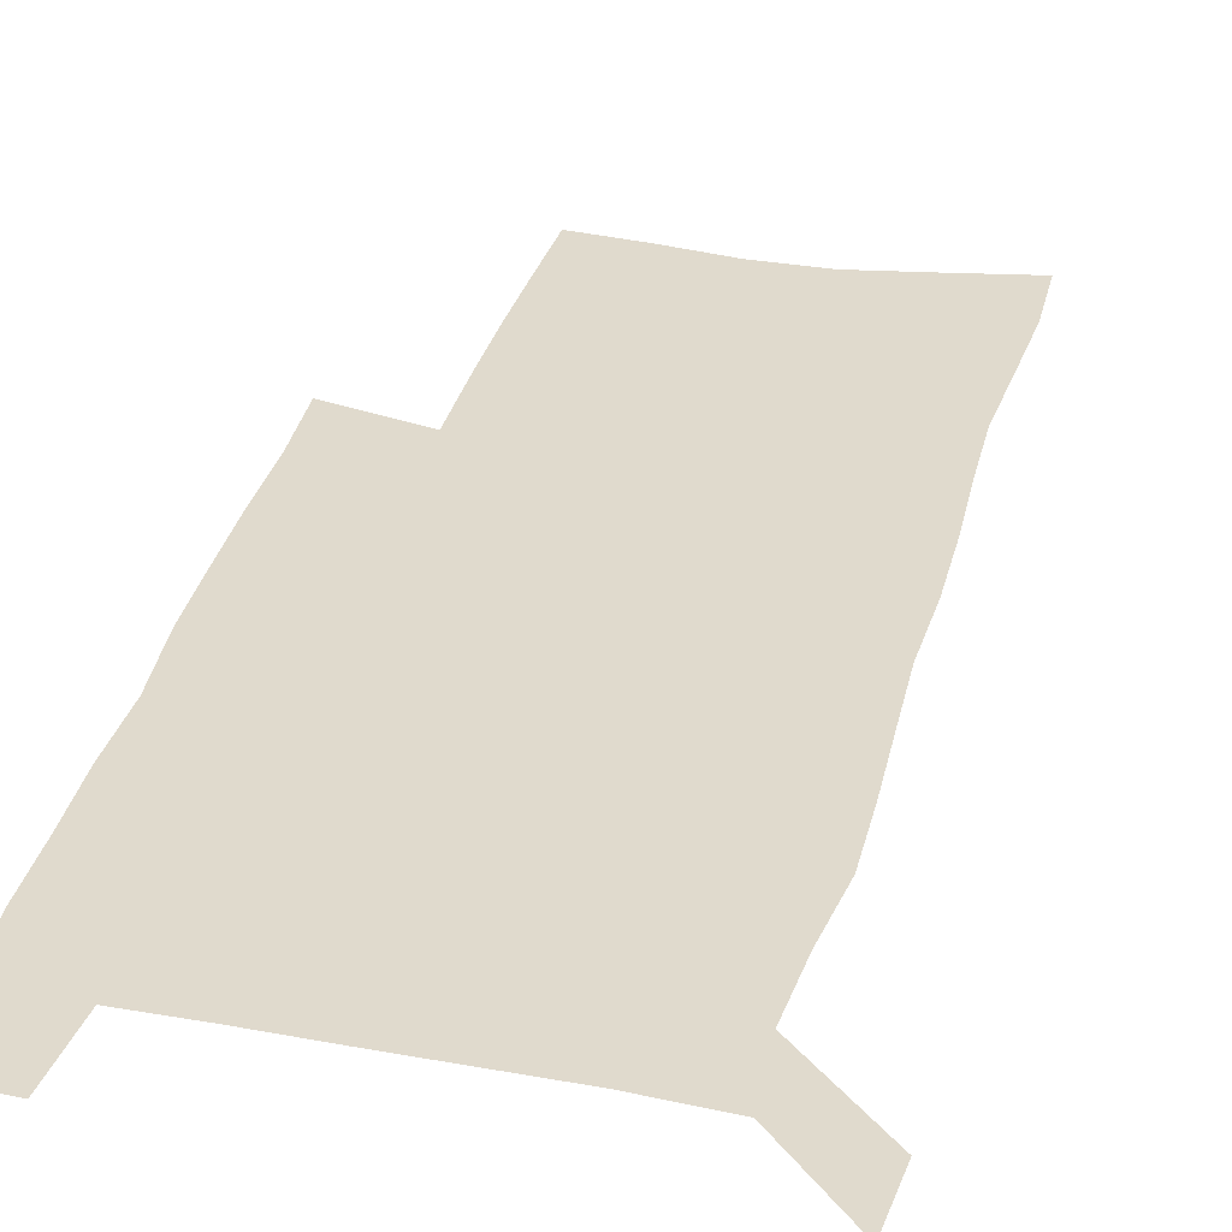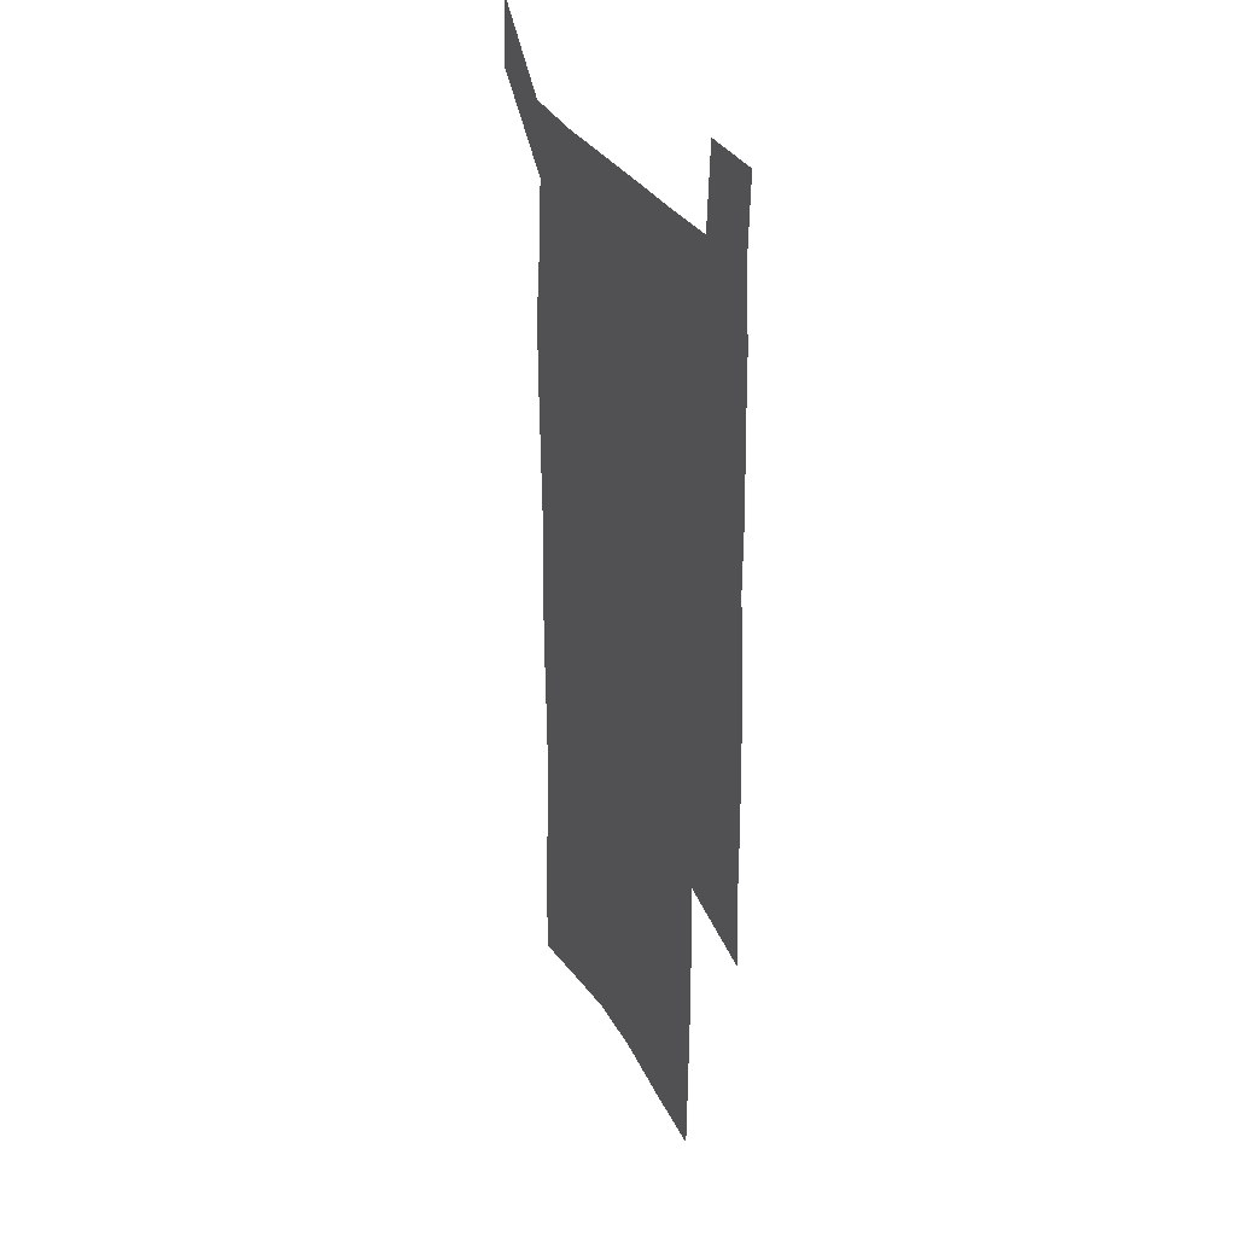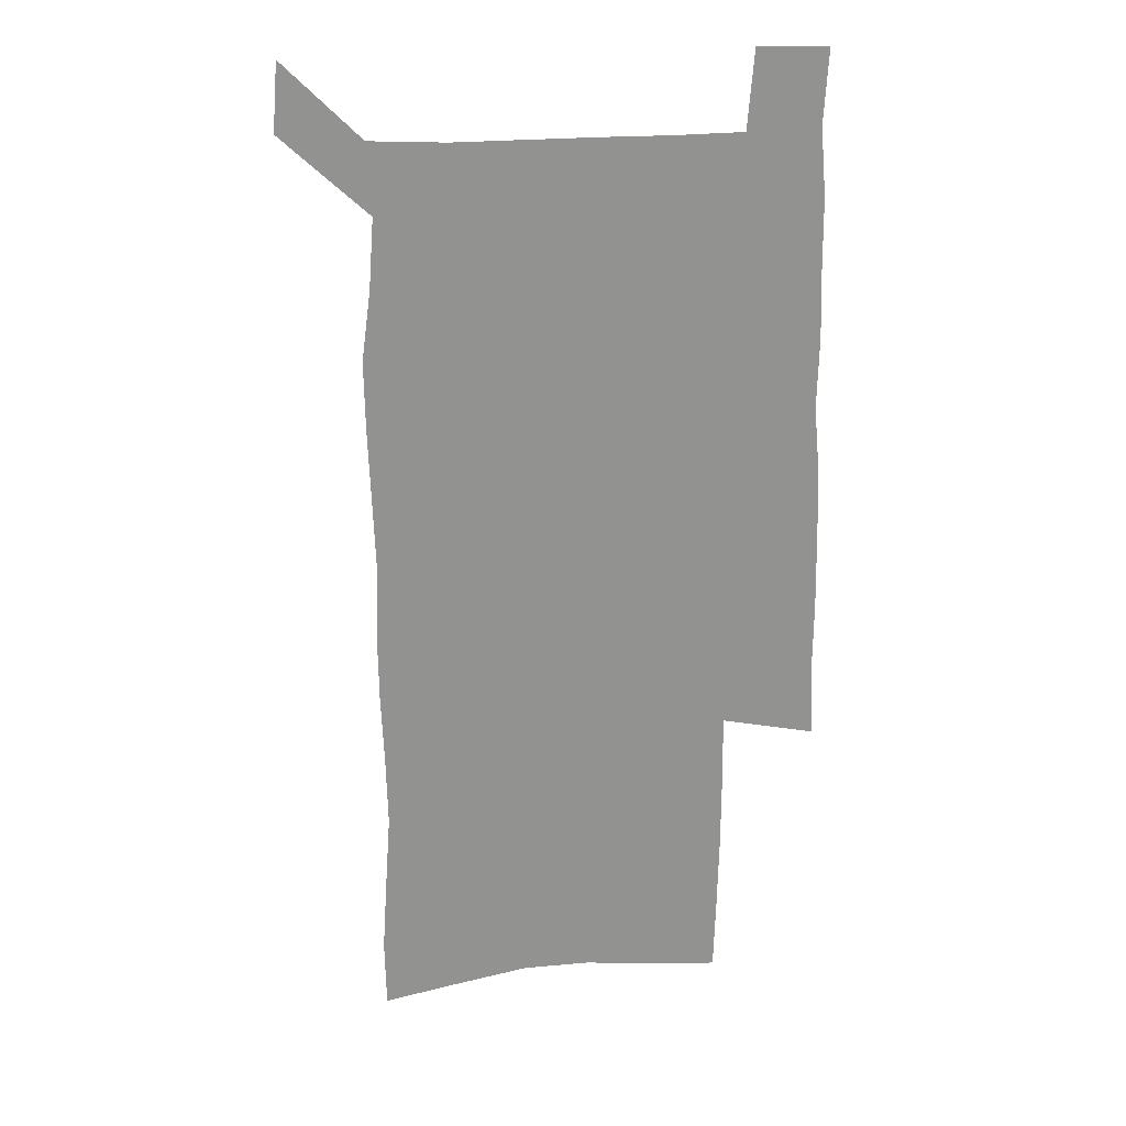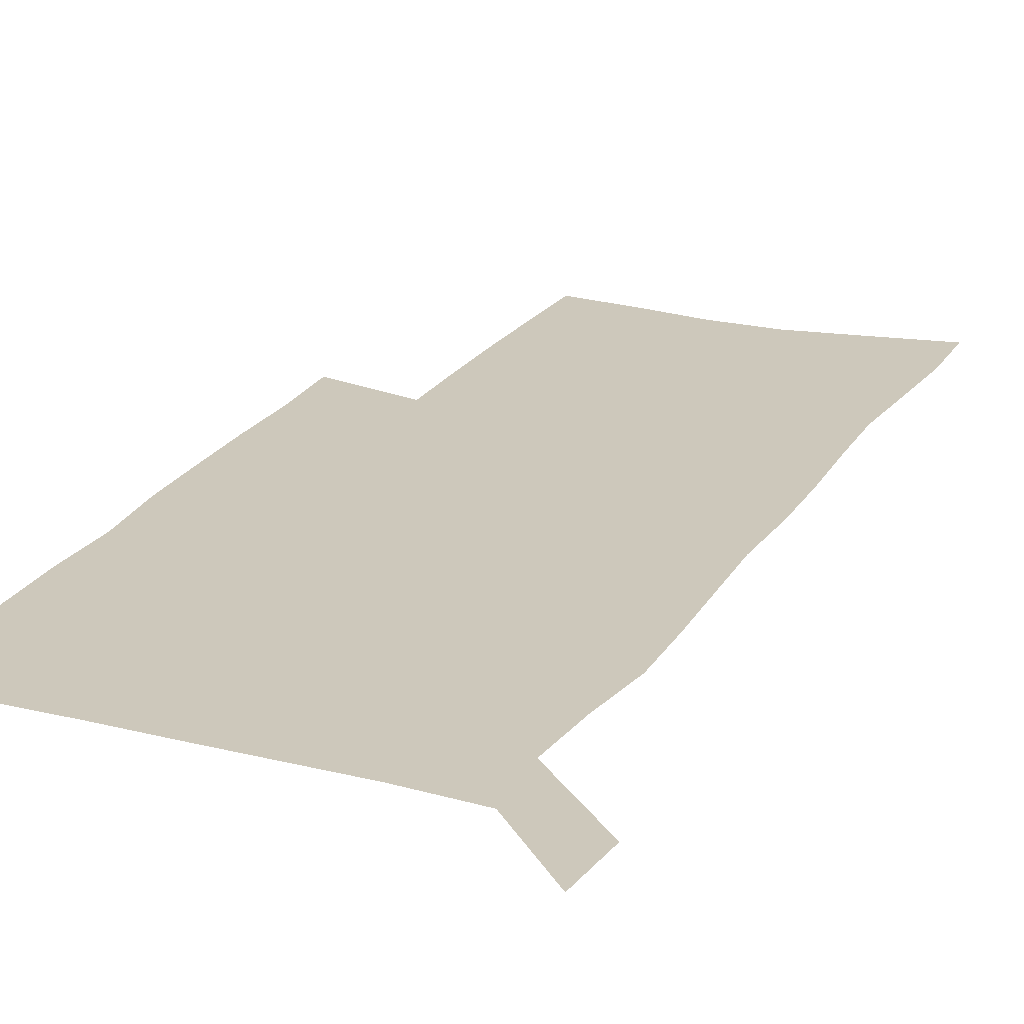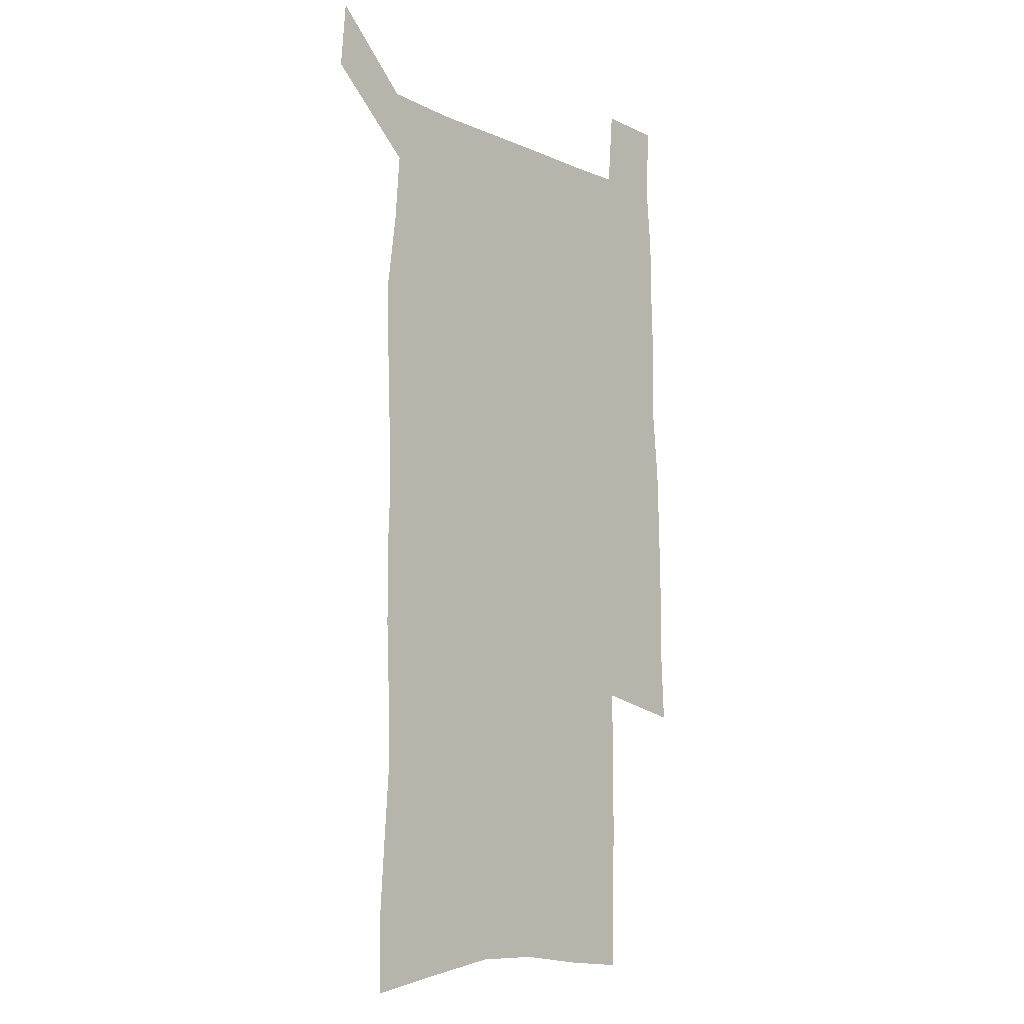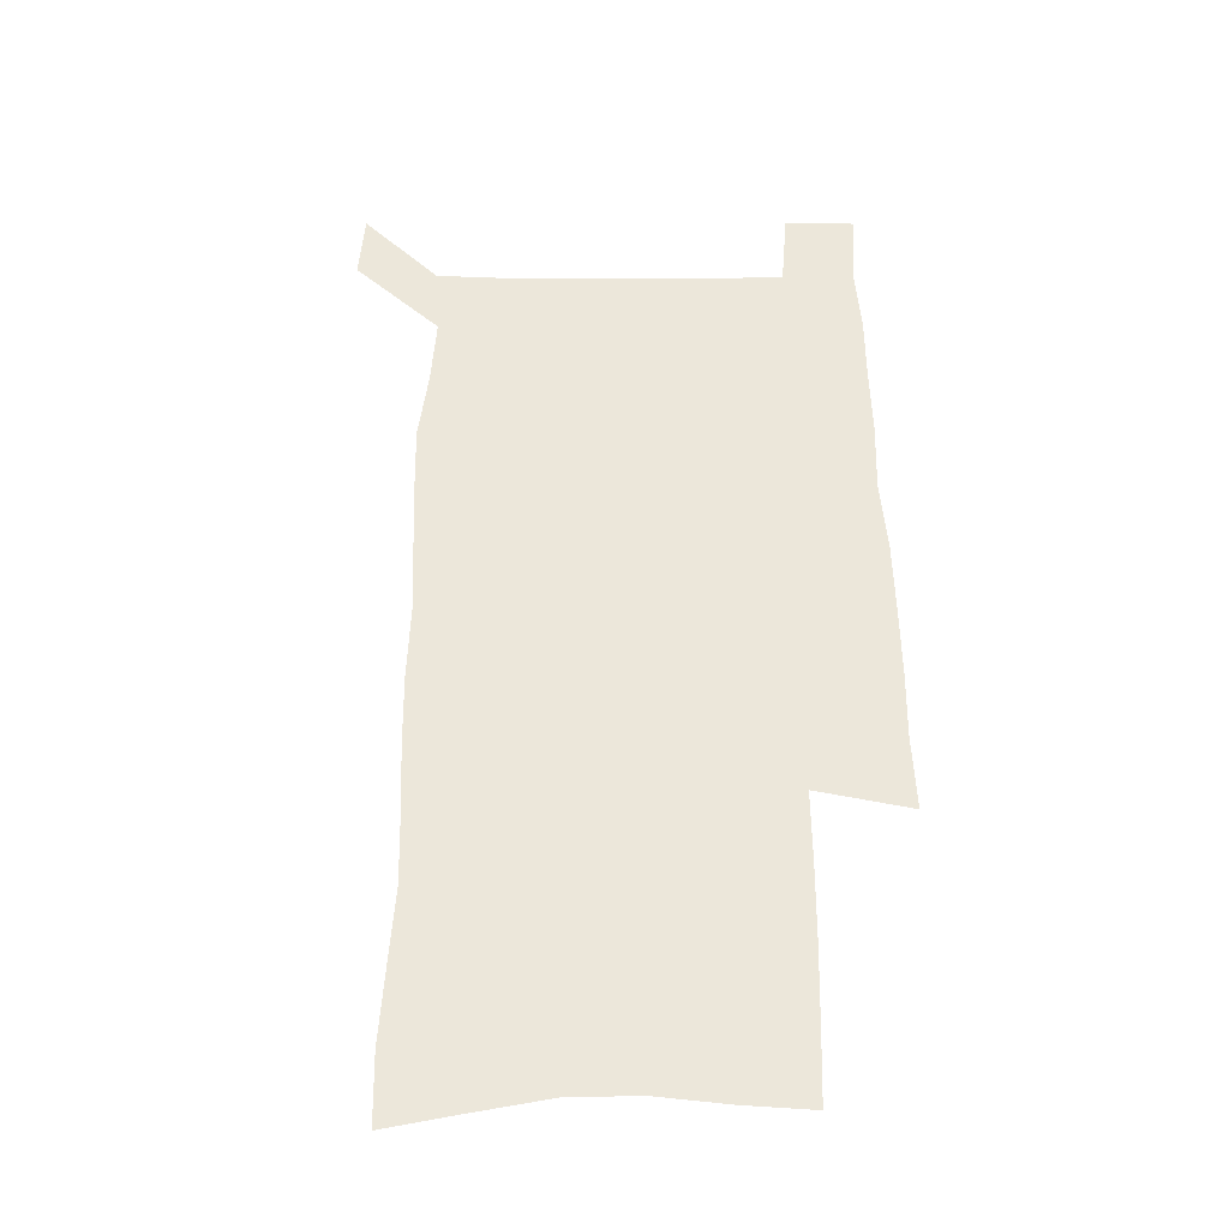
<metadata>
{"format":"obj","ext":"obj","renderer":"f3d","projection":"perspective","resolution":1024,"background":"white","views":[{"elev":33.1,"azim":-165.7,"up":"+Z"},{"elev":29.8,"azim":66.9,"up":"+Y"},{"elev":24.1,"azim":-7.5,"up":"+Y"},{"elev":22.0,"azim":-156.0,"up":"+Z"},{"elev":-10.5,"azim":-47.4,"up":"+Y"},{"elev":-36.6,"azim":-0.0,"up":"+Y"}]}
</metadata>
<code>
v 444.9 572.3 0
v 447.2 600.9 0
v 475.4 169.4 0
v 474.9 199.7 0
v 477 232.1 0
v 479.2 264.5 0
v 478.5 294.9 0
v 477.3 325.2 0
v 477 356 0
v 478.2 387.6 0
v 477.1 418 0
v 475.9 448.4 0
v 475.4 478.7 0
v 479.4 509 0
v 481.6 538.5 0
v 479.7 568.7 0
v 507.1 175.6 0
v 513.3 212.6 0
v 513.7 242.5 0
v 513.7 272.3 0
v 513.1 302 0
v 513 332.2 0
v 512.1 361.8 0
v 513.6 392.3 0
v 512 421.3 0
v 513 450.9 0
v 513.4 479.9 0
v 512.9 508.9 0
v 513.1 537.8 0
v 512 567.1 0
v 539.4 181.6 0
v 541.6 214.6 0
v 543.5 247.1 0
v 543.3 275.7 0
v 543.4 305.7 0
v 543.1 335.3 0
v 543.2 365.1 0
v 542.8 394.1 0
v 543.4 423.4 0
v 543.2 451.9 0
v 542.2 480.5 0
v 543.3 509.1 0
v 542.8 537.7 0
v 541.7 567.3 0
v 568.6 182 0
v 570.2 217.6 0
v 570.9 248.2 0
v 571.1 275.5 0
v 571.8 307.5 0
v 571.8 336.9 0
v 571.7 366.3 0
v 571.8 395.4 0
v 571.7 423.9 0
v 571.7 452.6 0
v 572.2 481.2 0
v 572.1 509.2 0
v 572.1 537.2 0
v 571.2 567.4 0
v 598 178.7 0
v 598.1 215.5 0
v 599.2 245.6 0
v 599.3 277.5 0
v 600 306.7 0
v 600.4 335.8 0
v 599.6 366.9 0
v 599.9 395.4 0
v 600 424.1 0
v 600.4 452.6 0
v 600.2 481.3 0
v 600.4 509.4 0
v 600.6 537.9 0
v 600.6 567.3 0
v 627.4 176.7 0
v 628.4 209.2 0
v 629 240.8 0
v 629.2 272.8 0
v 628.8 304.6 0
v 629.7 334.2 0
v 629.3 364.4 0
v 629.1 393.8 0
v 630.4 422.7 0
v 629.7 452.2 0
v 630.2 481 0
v 631.1 510 0
v 629.9 538.9 0
v 630 567.7 0
v 632.7 601.4 0
v 669.1 296.2 0
v 667.6 327.6 0
v 667.8 358.2 0
v 667.3 388.8 0
v 666.4 419.3 0
v 663.6 450.5 0
v 664.4 480.4 0
v 663.4 510.4 0
v 663.1 540.1 0
v 660.7 569.4 0
v 662.5 600.6 0
f 15 16 1
f 1 16 2
f 3 17 4
f 17 18 4
f 4 18 5
f 18 19 5
f 5 19 6
f 19 20 6
f 6 20 7
f 20 21 7
f 7 21 8
f 21 22 8
f 8 22 9
f 22 23 9
f 9 23 10
f 23 24 10
f 10 24 11
f 24 25 11
f 11 25 12
f 25 26 12
f 12 26 13
f 26 27 13
f 13 27 14
f 27 28 14
f 14 28 15
f 28 29 15
f 15 29 16
f 29 30 16
f 17 31 18
f 31 32 18
f 18 32 19
f 32 33 19
f 19 33 20
f 33 34 20
f 20 34 21
f 34 35 21
f 21 35 22
f 35 36 22
f 22 36 23
f 36 37 23
f 23 37 24
f 37 38 24
f 24 38 25
f 38 39 25
f 25 39 26
f 39 40 26
f 26 40 27
f 40 41 27
f 27 41 28
f 41 42 28
f 28 42 29
f 42 43 29
f 29 43 30
f 43 44 30
f 31 45 32
f 45 46 32
f 32 46 33
f 46 47 33
f 33 47 34
f 47 48 34
f 34 48 35
f 48 49 35
f 35 49 36
f 49 50 36
f 36 50 37
f 50 51 37
f 37 51 38
f 51 52 38
f 38 52 39
f 52 53 39
f 39 53 40
f 53 54 40
f 40 54 41
f 54 55 41
f 41 55 42
f 55 56 42
f 42 56 43
f 56 57 43
f 43 57 44
f 57 58 44
f 45 59 46
f 59 60 46
f 46 60 47
f 60 61 47
f 47 61 48
f 61 62 48
f 48 62 49
f 62 63 49
f 49 63 50
f 63 64 50
f 50 64 51
f 64 65 51
f 51 65 52
f 65 66 52
f 52 66 53
f 66 67 53
f 53 67 54
f 67 68 54
f 54 68 55
f 68 69 55
f 55 69 56
f 69 70 56
f 56 70 57
f 70 71 57
f 57 71 58
f 71 72 58
f 59 73 60
f 73 74 60
f 60 74 61
f 74 75 61
f 61 75 62
f 75 76 62
f 62 76 63
f 76 77 63
f 63 77 64
f 77 78 64
f 64 78 65
f 78 79 65
f 65 79 66
f 79 80 66
f 66 80 67
f 80 81 67
f 67 81 68
f 81 82 68
f 68 82 69
f 82 83 69
f 69 83 70
f 83 84 70
f 70 84 71
f 84 85 71
f 71 85 72
f 85 86 72
f 77 88 78
f 88 89 78
f 78 89 79
f 89 90 79
f 79 90 80
f 90 91 80
f 80 91 81
f 91 92 81
f 81 92 82
f 92 93 82
f 82 93 83
f 93 94 83
f 83 94 84
f 94 95 84
f 84 95 85
f 95 96 85
f 85 96 86
f 96 97 86
f 86 97 87
f 97 98 87

</code>
